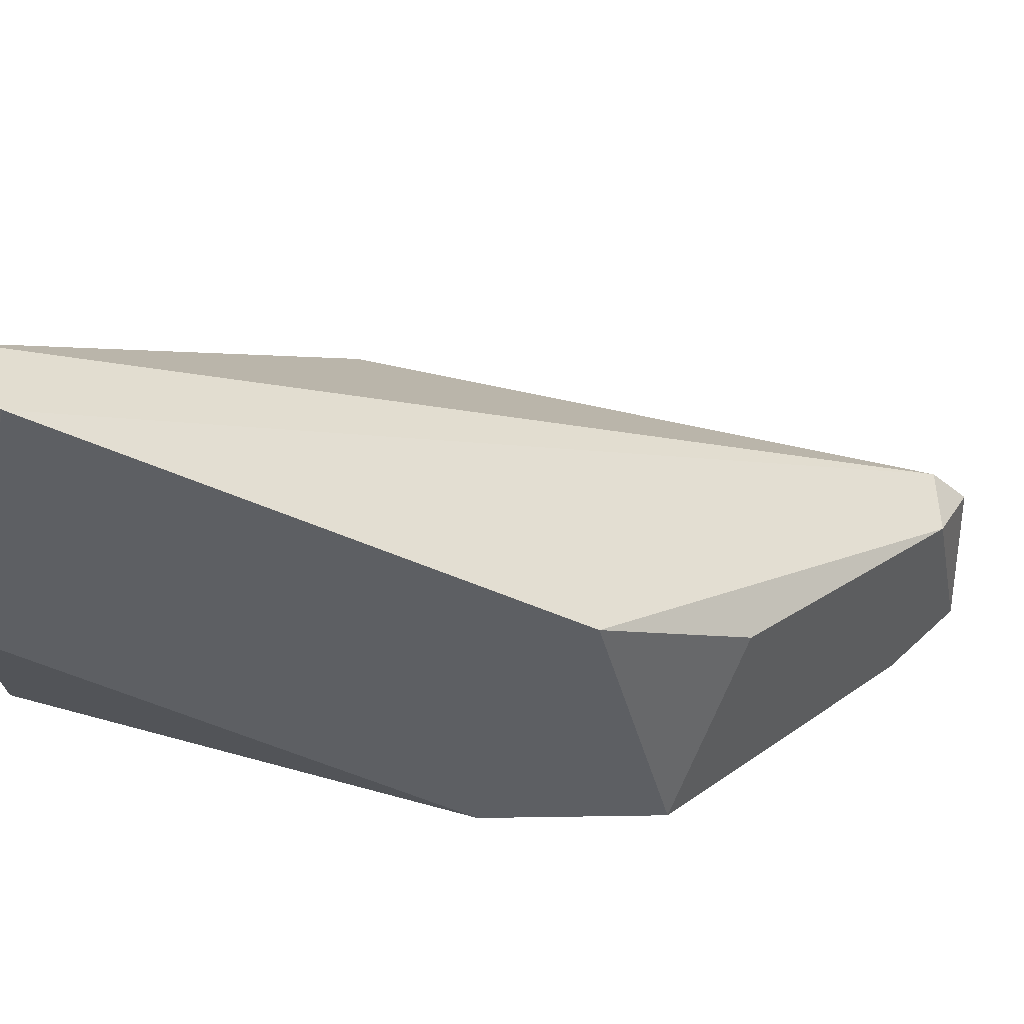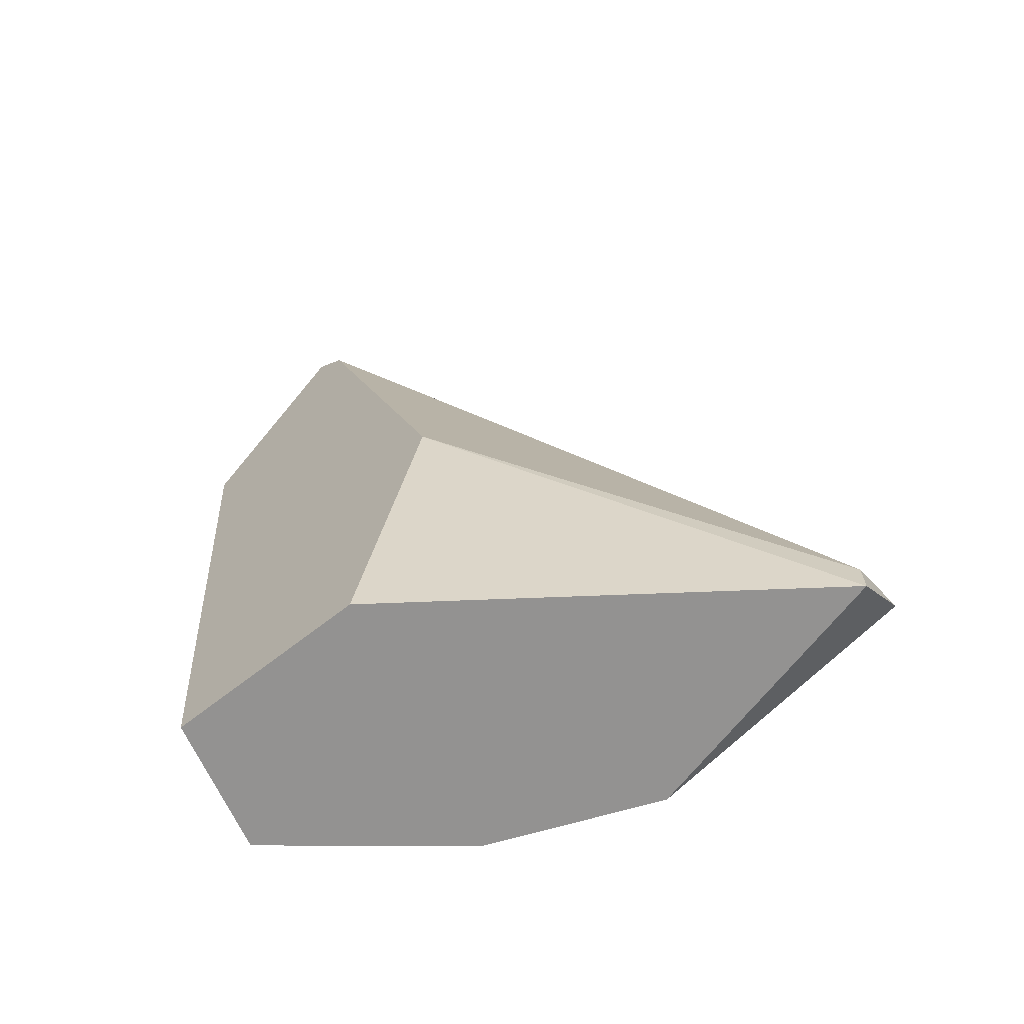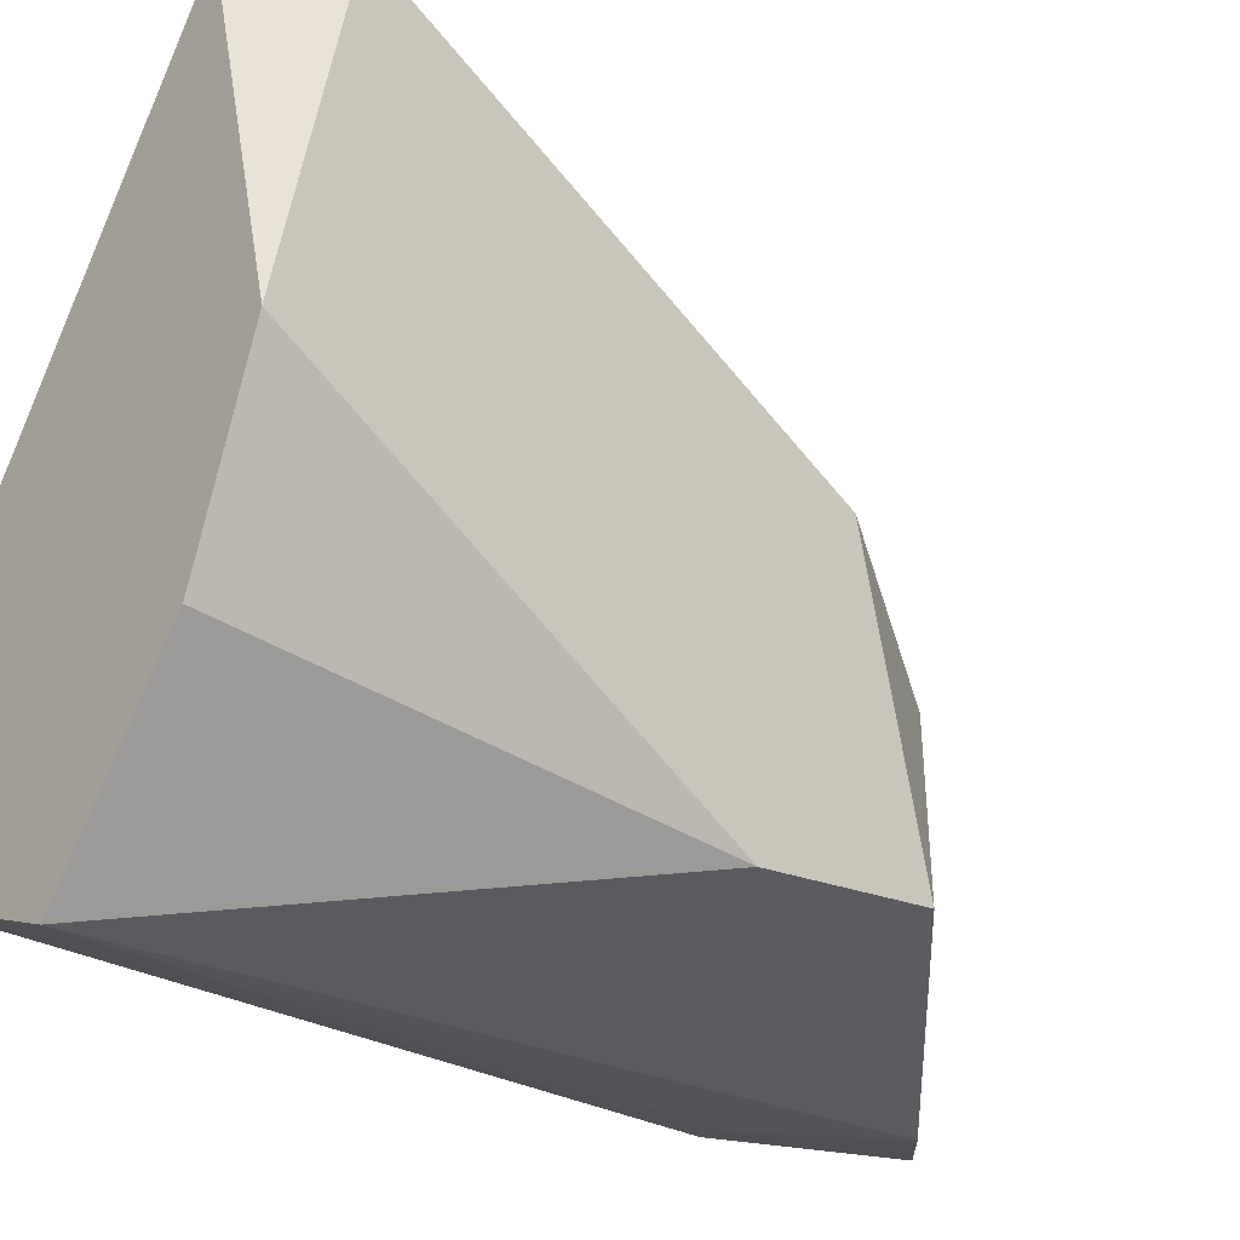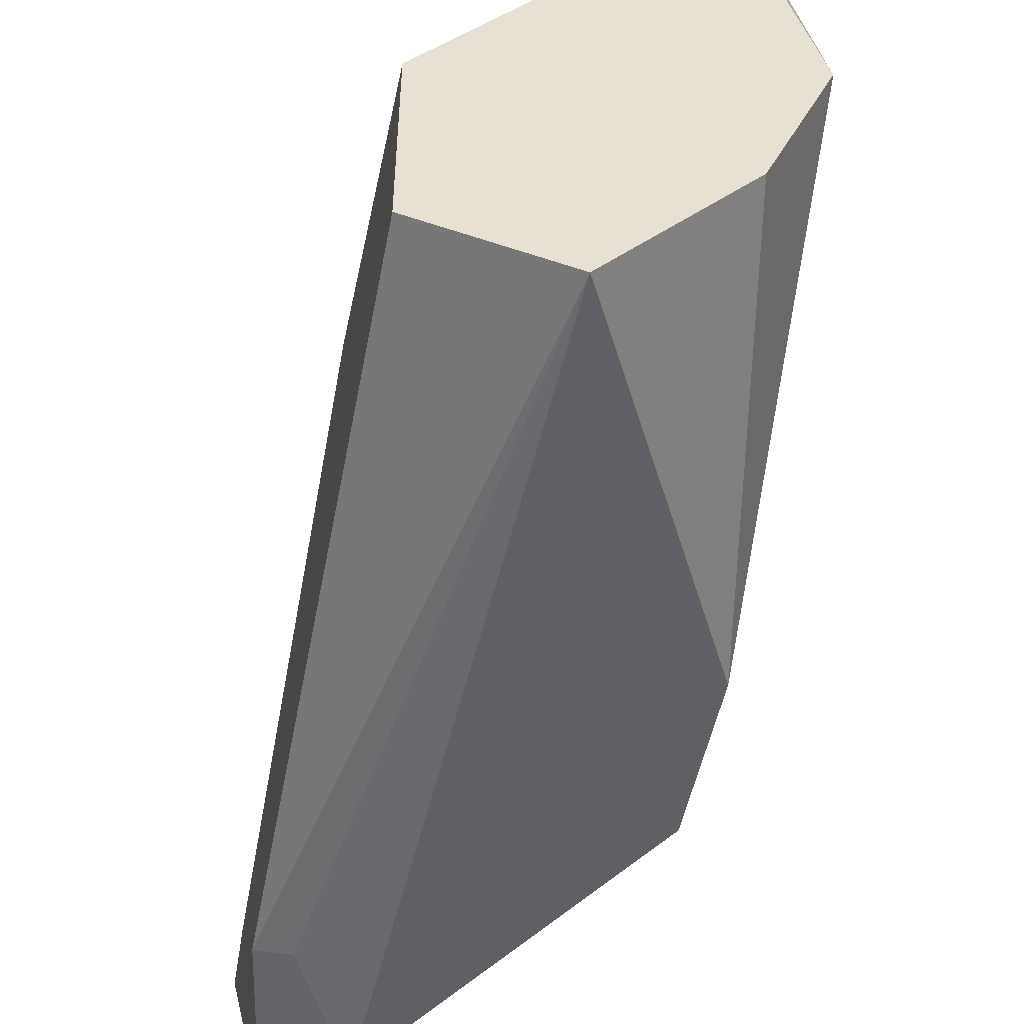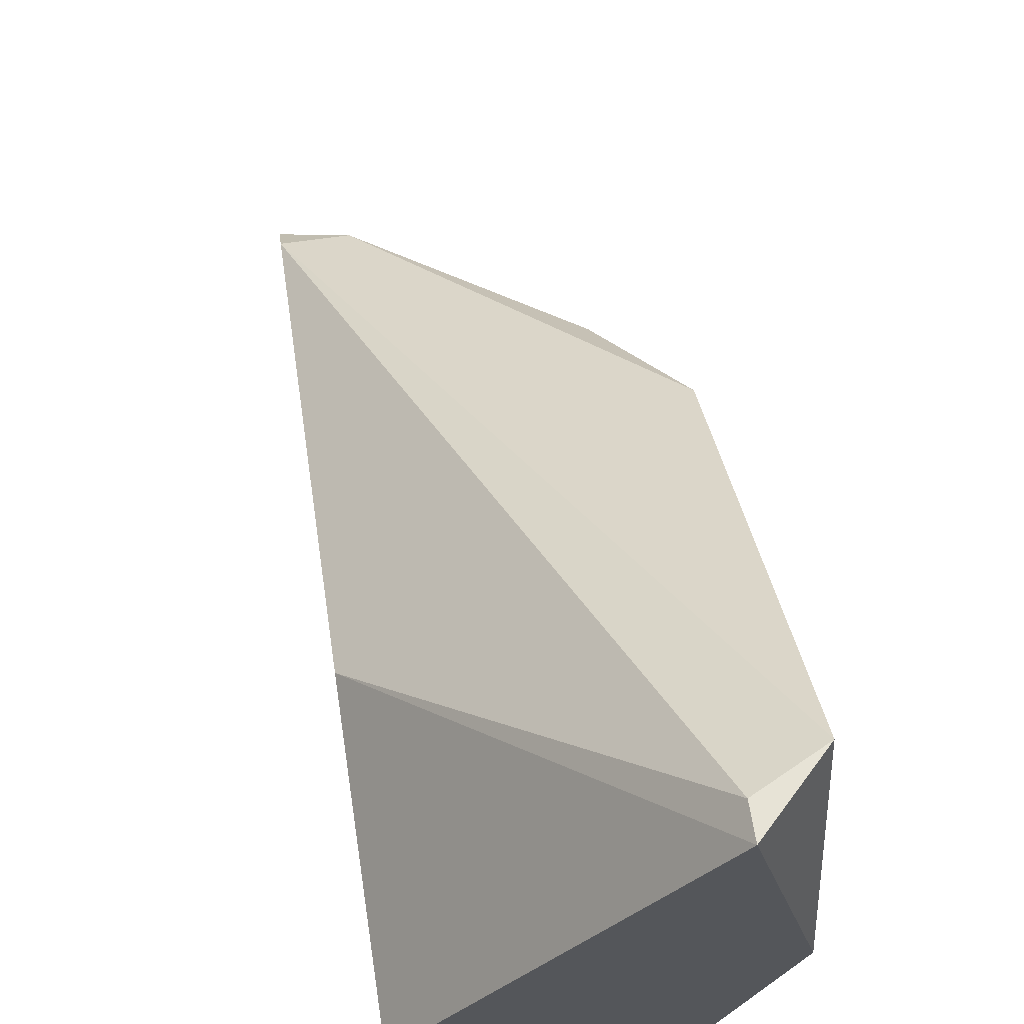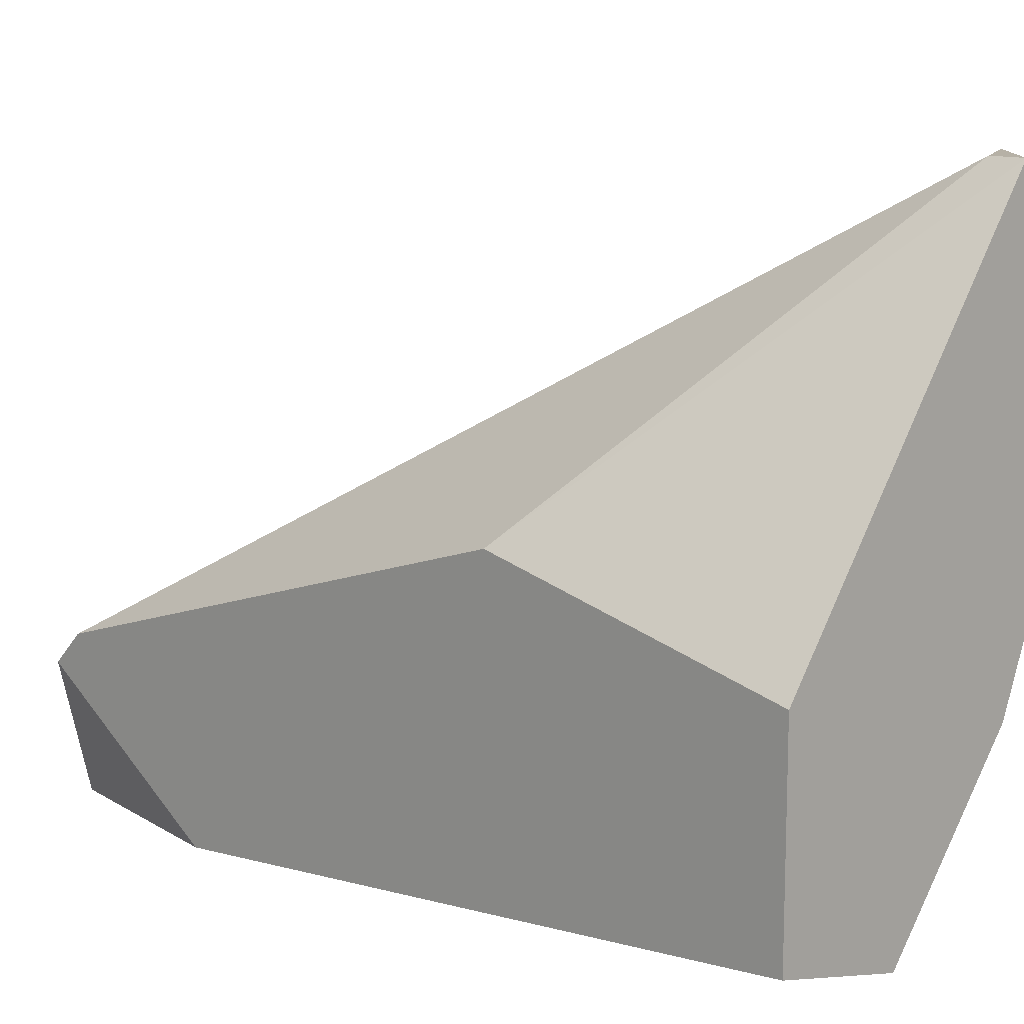
<metadata>
{"format":"obj","ext":"obj","renderer":"f3d","projection":"perspective","resolution":1024,"background":"white","views":[{"elev":49.7,"azim":-91.0,"up":"+Y"},{"elev":-66.5,"azim":128.3,"up":"+Z"},{"elev":-19.1,"azim":-132.3,"up":"+Y"},{"elev":-51.1,"azim":168.8,"up":"+Y"},{"elev":62.7,"azim":171.4,"up":"+Y"},{"elev":12.1,"azim":134.5,"up":"+Y"}]}
</metadata>
<code>
v -0.02619 -0.05216 -0.01257
v -0.02619 -0.05411 -0.03109
v -0.02619 -0.04145 -0.03109
v -0.02619 -0.04145 -0.03011
v -0.02132 -0.05996 -0.007694
v -0.02229 -0.05899 -0.03109
v -0.02814 -0.04924 -0.03109
v -0.02814 -0.04924 -0.01647
v -0.02814 -0.05704 -0.01452
v -0.02814 -0.05704 -0.01939
v -0.02814 -0.04145 -0.02914
v -0.0184 -0.05022 -0.02231
v -0.0184 -0.05509 -0.006722
v -0.0184 -0.05606 -0.005744
v -0.0184 -0.05216 -0.03109
v -0.0184 -0.05801 -0.03109
v -0.0184 -0.05996 -0.01159
v -0.01937 -0.05996 -0.005744
v -0.01937 -0.05996 -0.01159
v -0.02034 -0.05509 -0.006722
f 9 18 20
f 17 19 6
f 17 12 14
f 17 6 16
f 6 3 16
f 12 17 16
f 3 6 7
f 10 8 7
f 19 17 5
f 6 19 5
f 10 6 5
f 3 12 15
f 16 3 15
f 12 16 15
f 7 8 11
f 3 7 11
f 8 10 9
f 10 5 9
f 14 12 13
f 8 9 1
f 6 10 2
f 7 6 2
f 10 7 2
f 17 14 18
f 5 17 18
f 9 5 18
f 12 3 4
f 3 11 4
f 13 12 4
f 11 13 4
f 11 8 20
f 14 13 20
f 13 11 20
f 8 1 20
f 1 9 20
f 18 14 20

</code>
